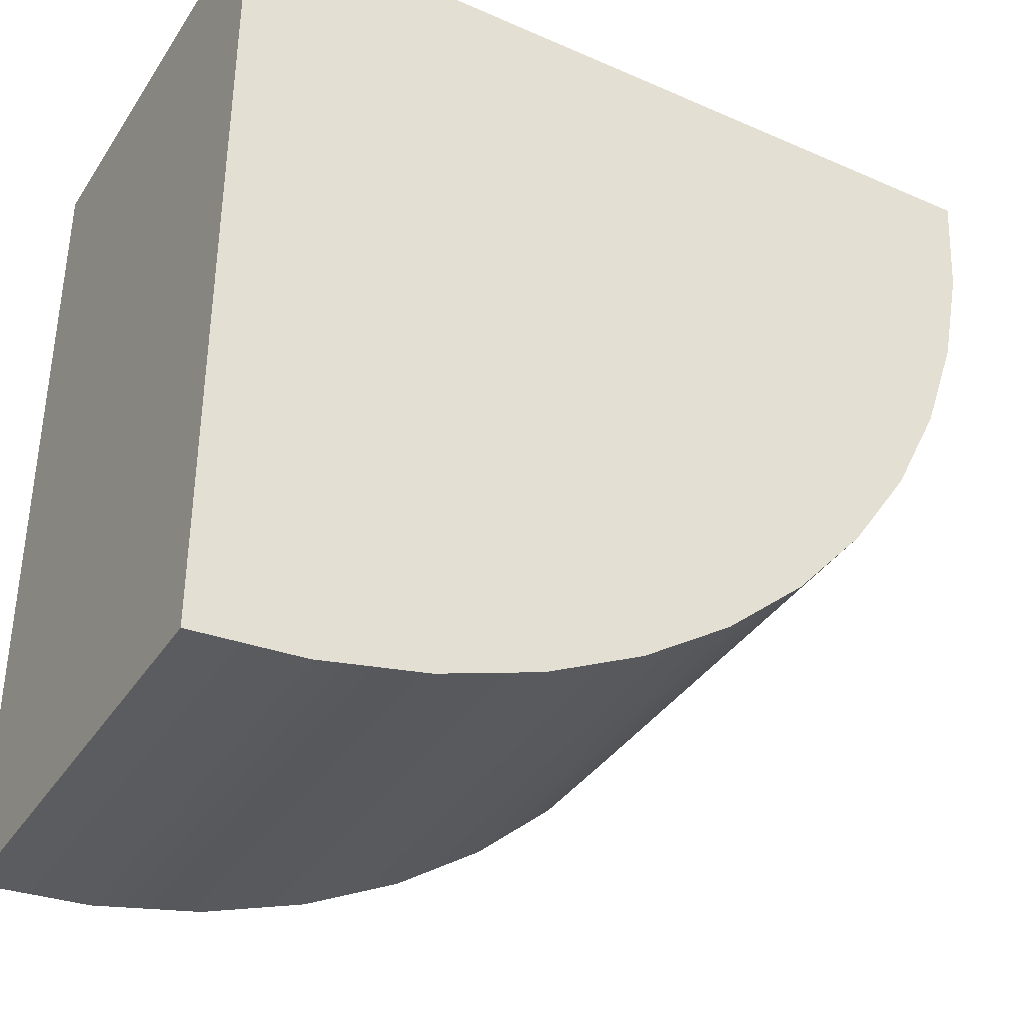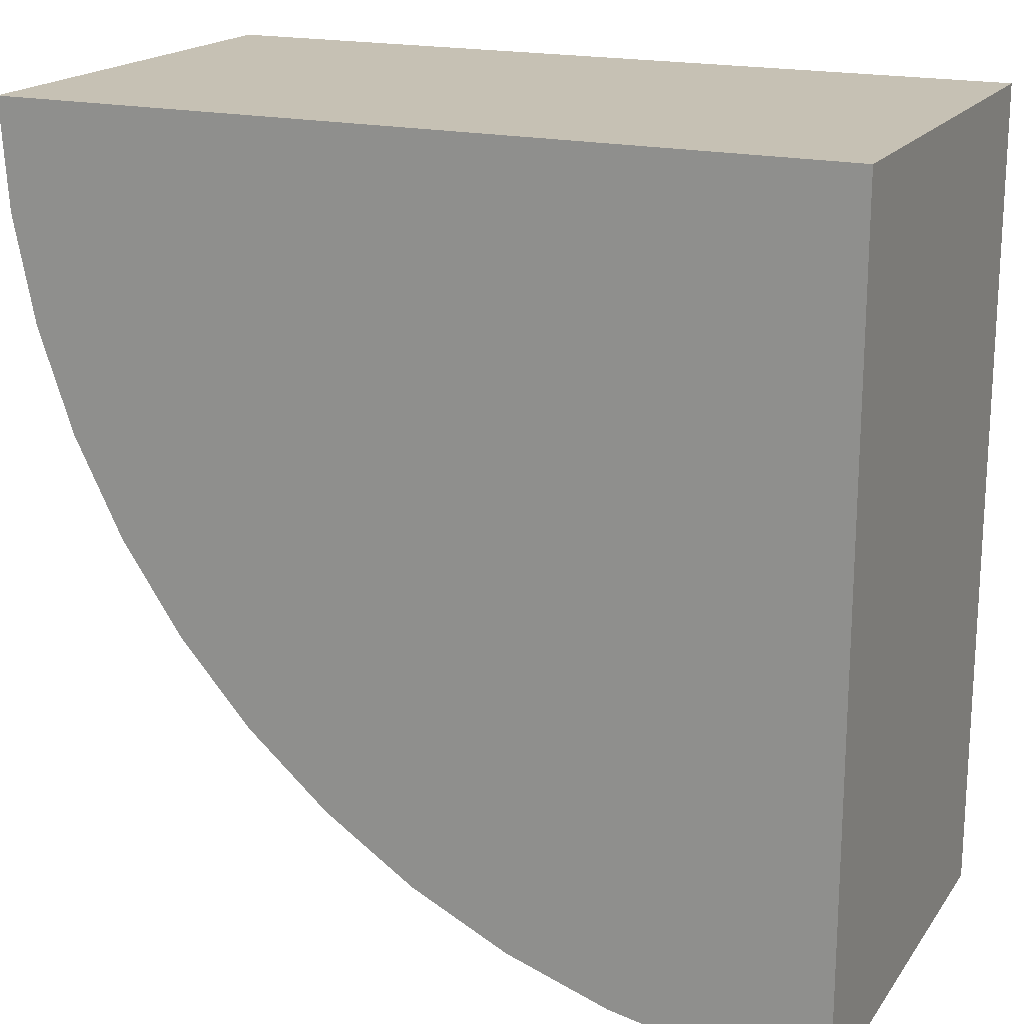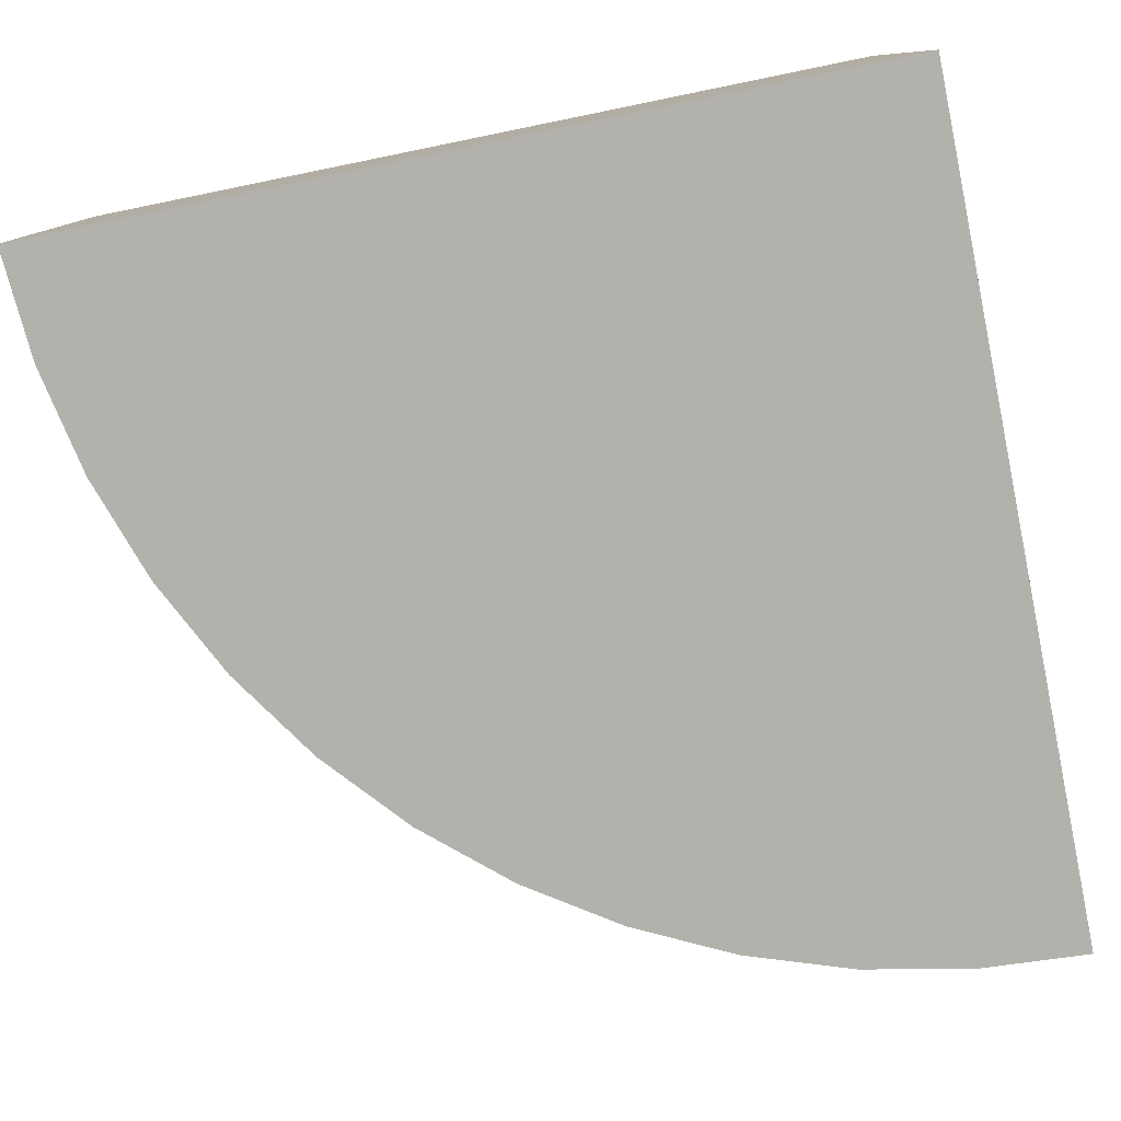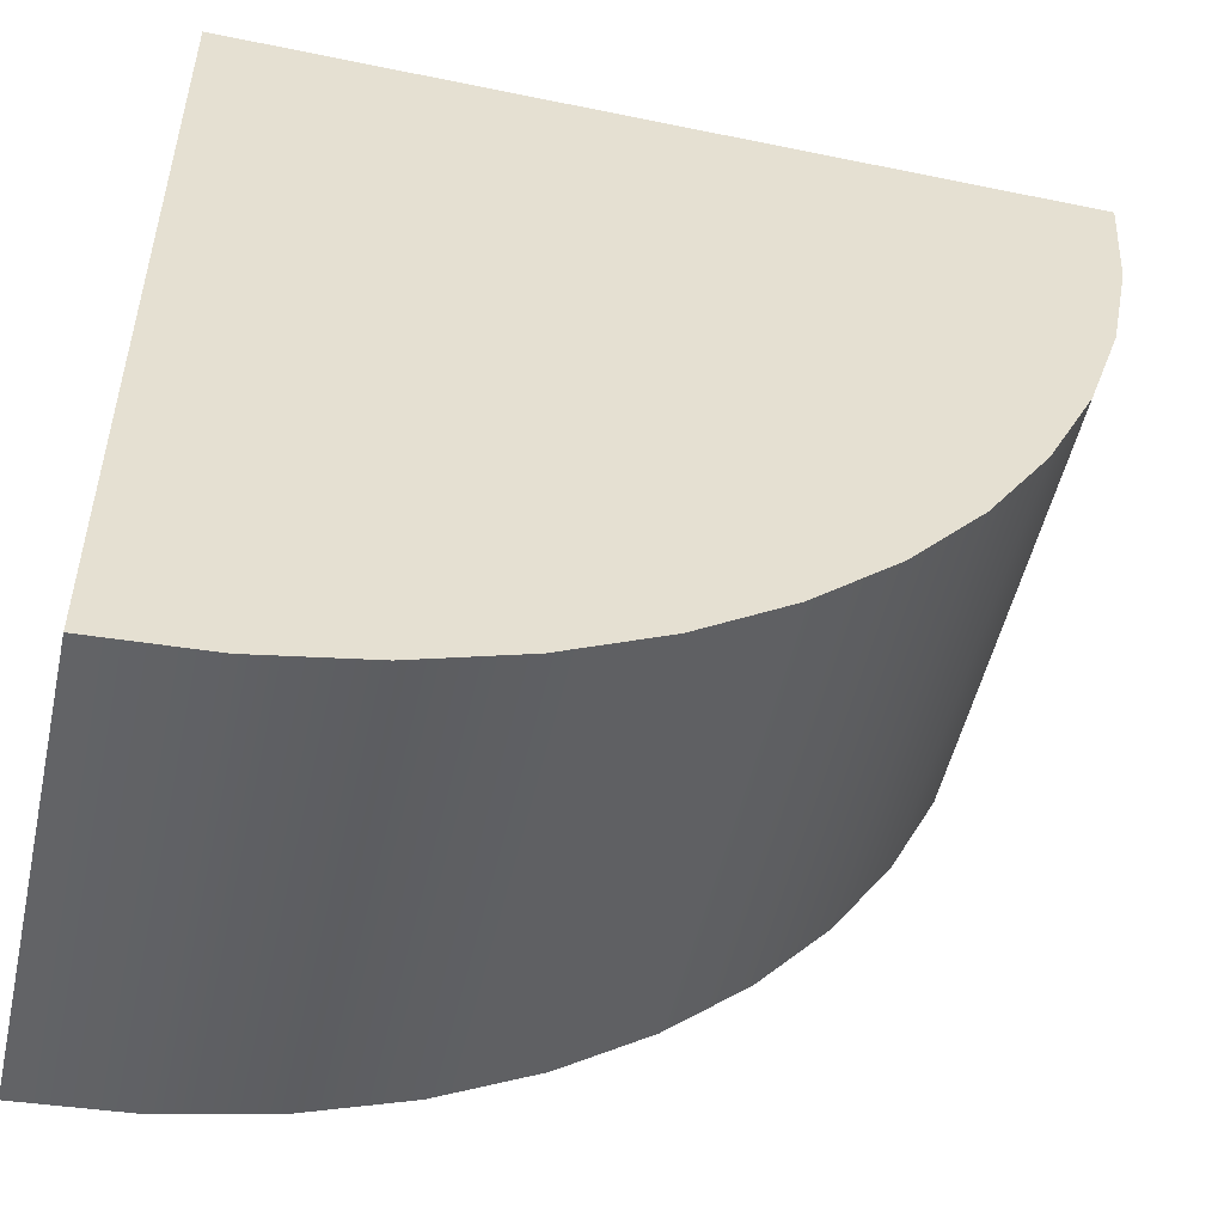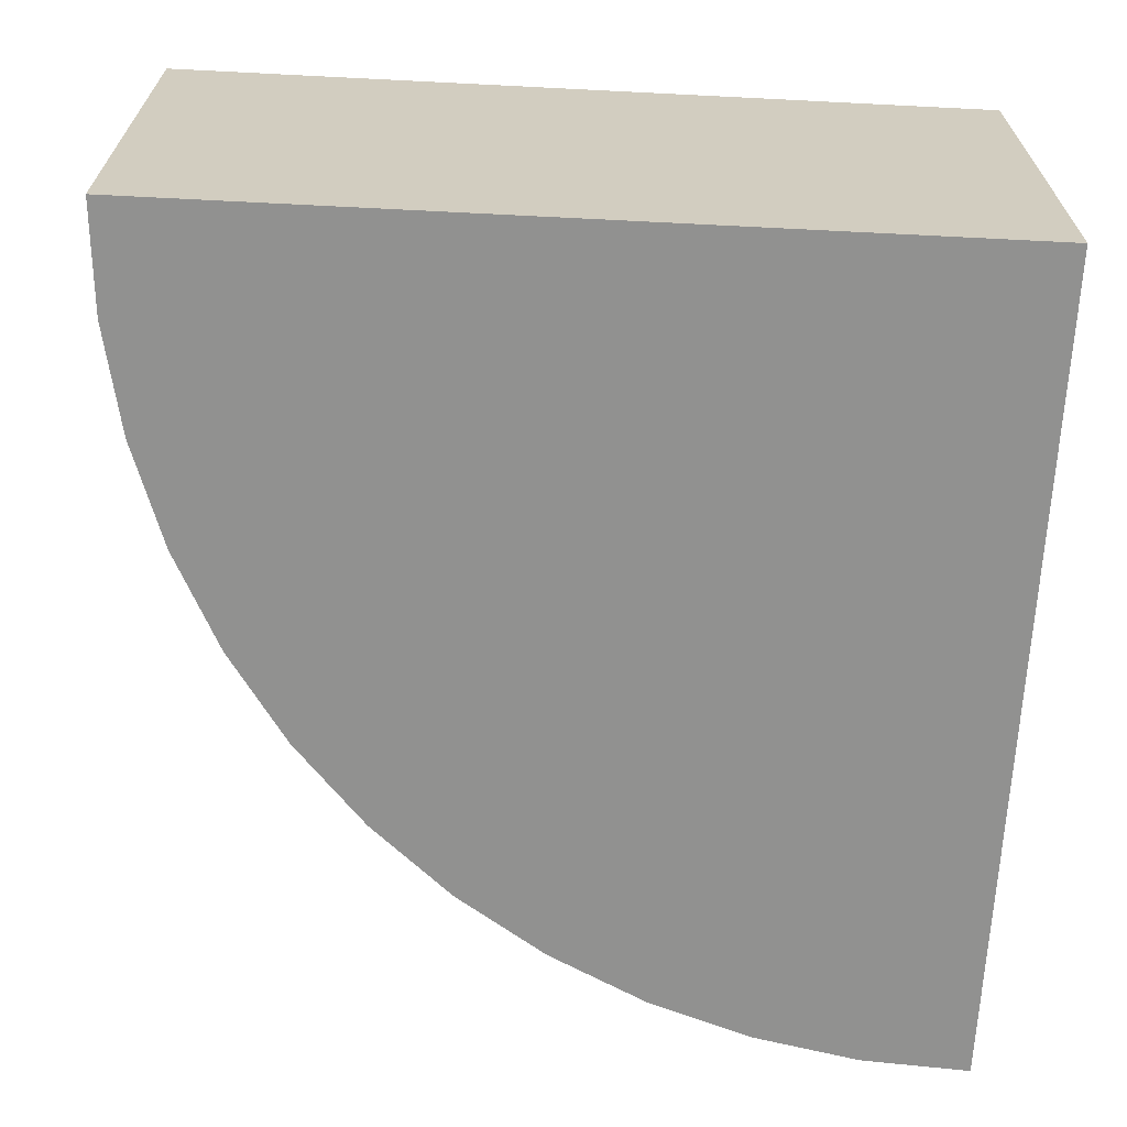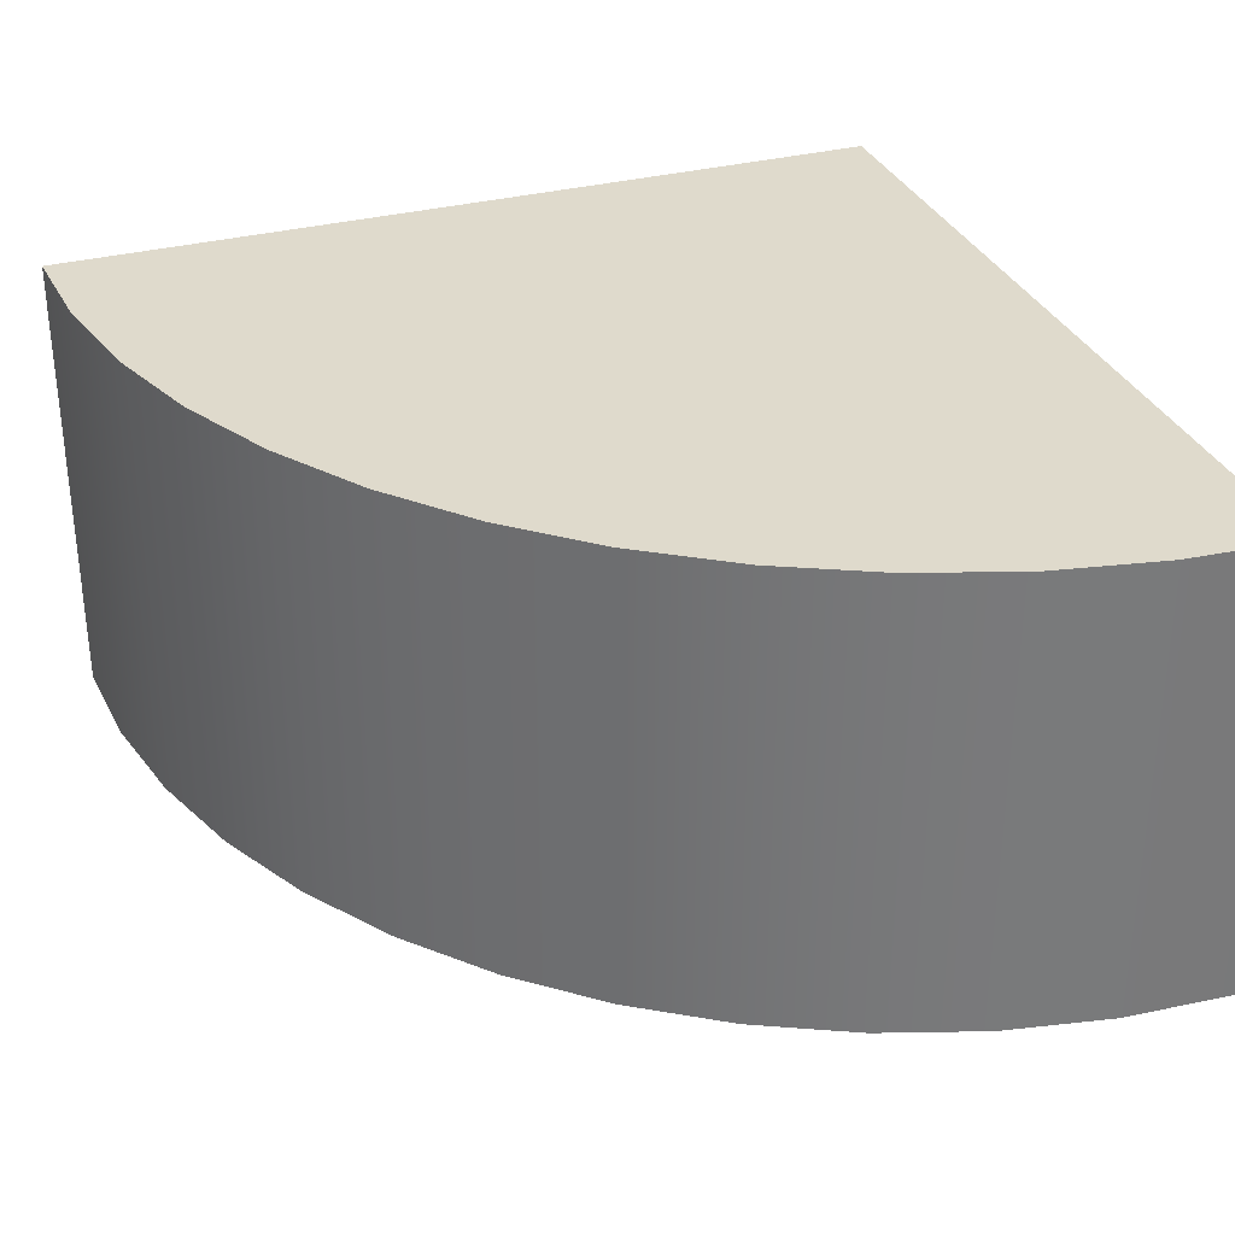
<metadata>
{"format":"obj","ext":"obj","renderer":"f3d","projection":"perspective","resolution":1024,"background":"white","views":[{"elev":-37.2,"azim":150.6,"up":"+Z"},{"elev":18.5,"azim":24.4,"up":"+Z"},{"elev":-79.1,"azim":11.5,"up":"+Y"},{"elev":-51.5,"azim":167.4,"up":"+Z"},{"elev":-65.9,"azim":-2.9,"up":"+Y"},{"elev":32.4,"azim":-110.1,"up":"+Y"}]}
</metadata>
<code>
g tile102
v -0.5 0.55 0.5
v -0.5 0 0.5
v 0.5 0.55 0.5
v 0.5 0 0.5
v 0.5 0 -0.5
v 0.5 0.55 -0.5
v -0.4914 0.55 0.3695
v -0.4659 0.55 0.2412
v -0.4239 0.55 0.1173
v -0.366 0.55 2.98e-08
v -0.2934 0.55 -0.1088
v -0.2071 0.55 -0.2071
v -0.1088 0.55 -0.2934
v -2.98e-08 0.55 -0.366
v 0.1173 0.55 -0.4239
v 0.2412 0.55 -0.4659
v 0.3695 0.55 -0.4914
v -0.4914 0 0.3695
v -0.4659 0 0.2412
v -0.4239 0 0.1173
v -0.366 0 2.98e-08
v -0.2934 0 -0.1088
v -0.2071 0 -0.2071
v -0.1088 0 -0.2934
v -2.98e-08 0 -0.366
v 0.1173 0 -0.4239
v 0.2412 0 -0.4659
v 0.3695 0 -0.4914
f 1 2 3
f 4 3 2
f 4 5 3
f 6 3 5
f 1 3 7
f 6 7 3
f 8 7 6
f 9 8 6
f 10 9 6
f 11 10 6
f 12 11 6
f 13 12 6
f 14 13 6
f 15 14 6
f 16 15 6
f 17 16 6
f 4 2 5
f 18 5 2
f 19 5 18
f 20 5 19
f 21 5 20
f 22 5 21
f 23 5 22
f 24 5 23
f 25 5 24
f 26 5 25
f 27 5 26
f 28 5 27
f 18 2 7
f 1 7 2
f 19 18 8
f 7 8 18
f 20 19 9
f 8 9 19
f 21 20 10
f 9 10 20
f 22 21 11
f 10 11 21
f 23 22 12
f 11 12 22
f 23 12 24
f 13 24 12
f 24 13 25
f 14 25 13
f 25 14 26
f 15 26 14
f 26 15 27
f 16 27 15
f 27 16 28
f 17 28 16
f 28 17 5
f 6 5 17

</code>
